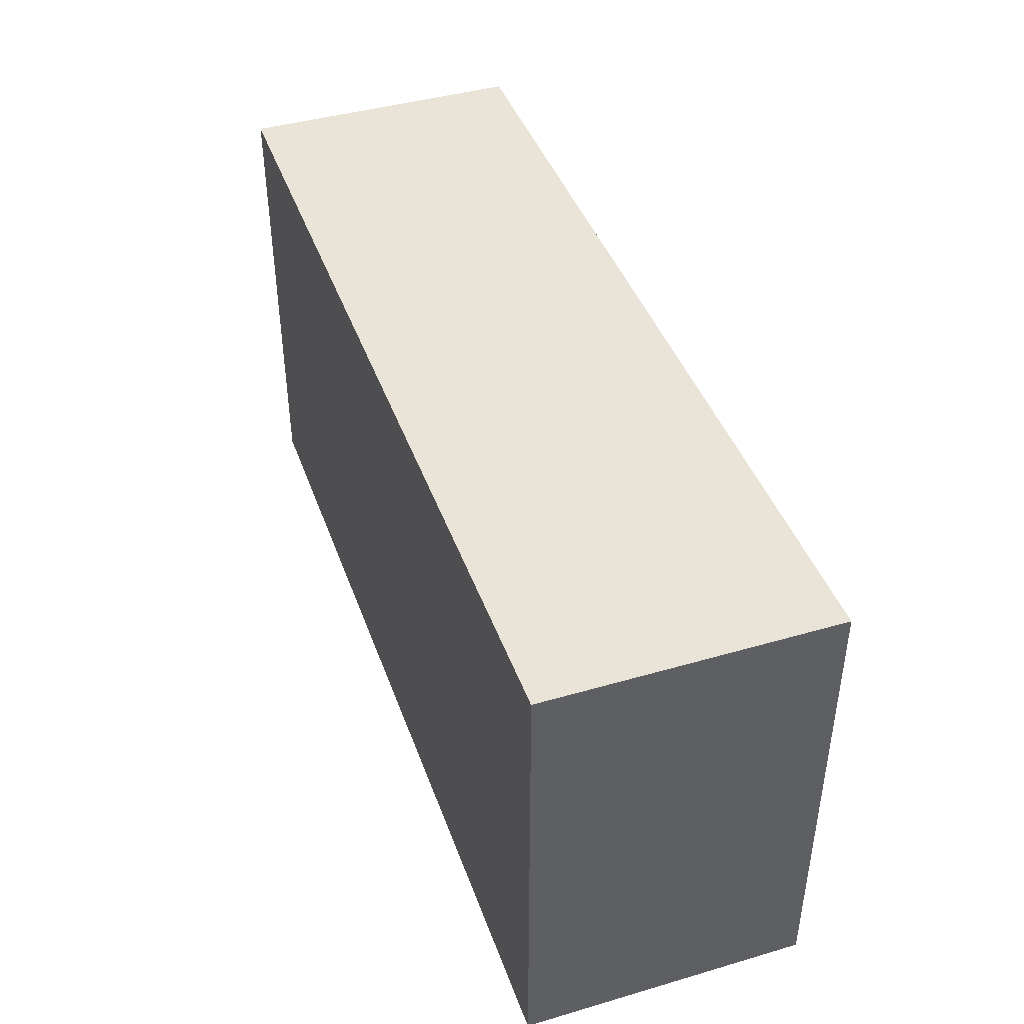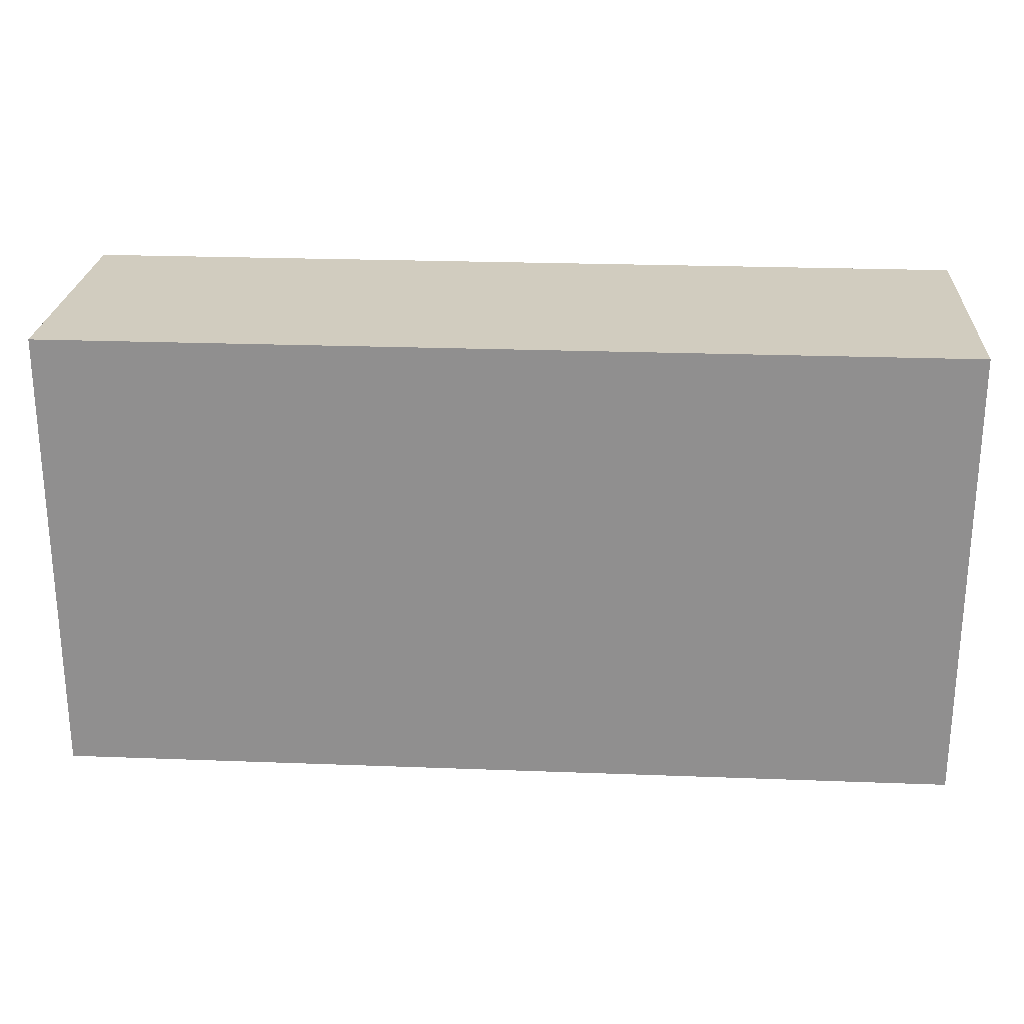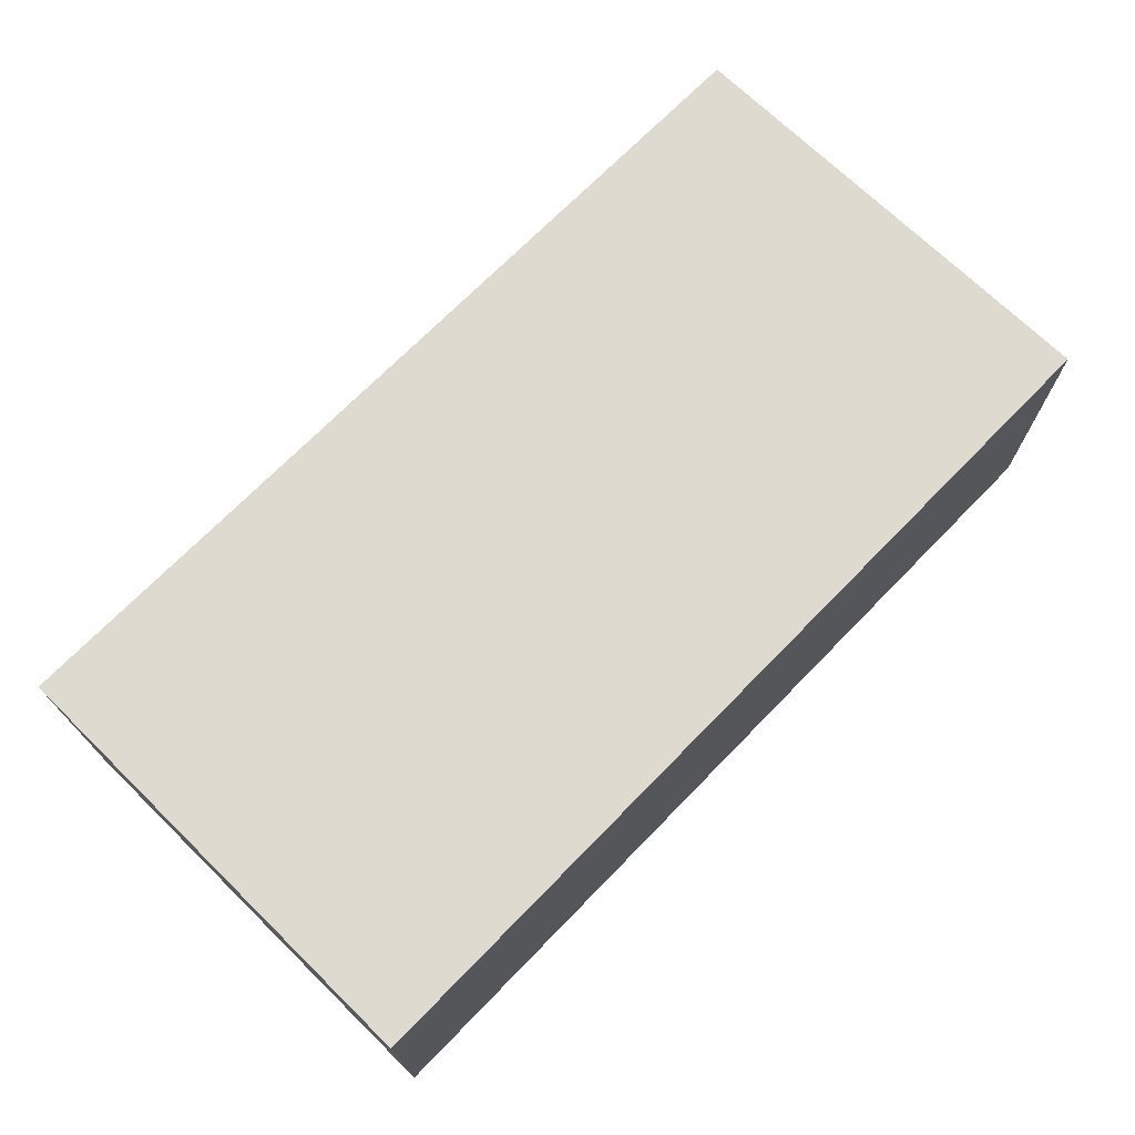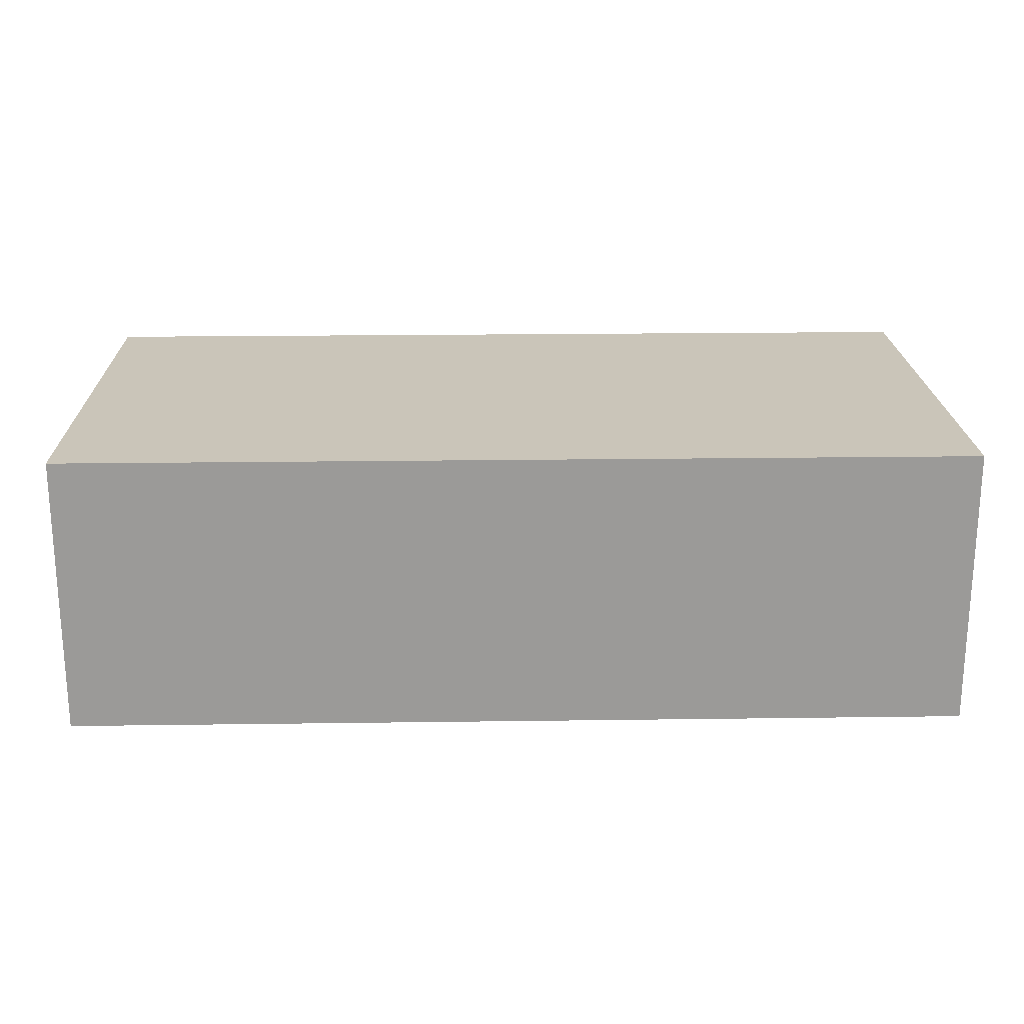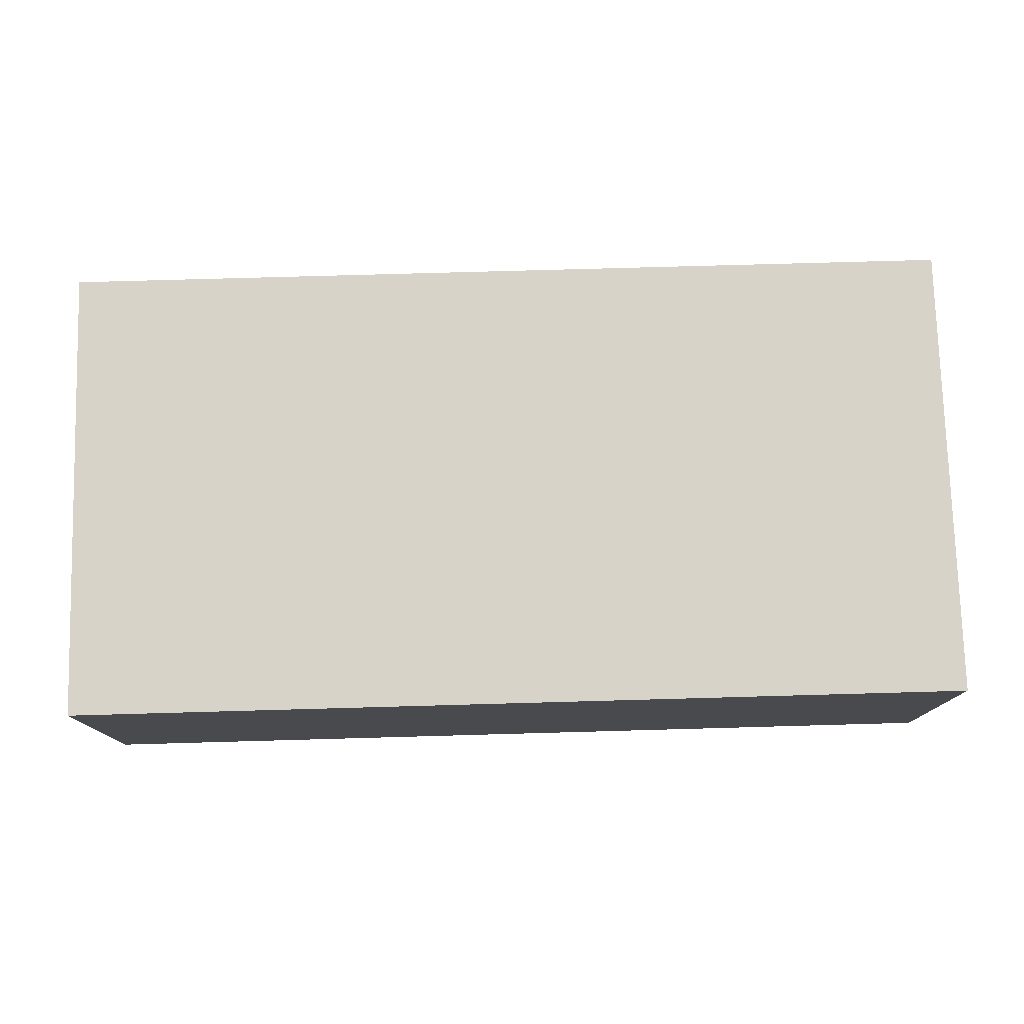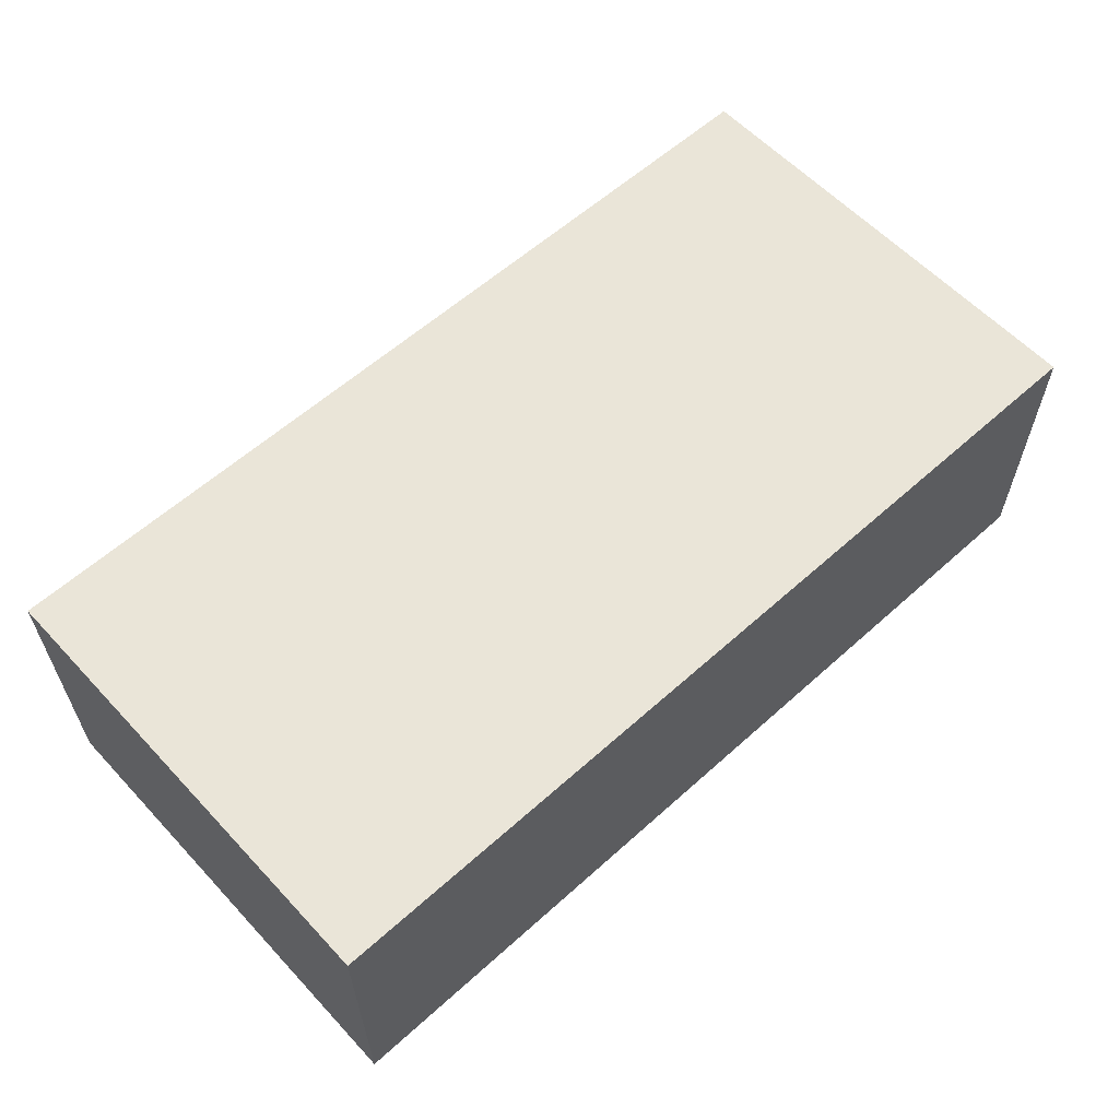
<metadata>
{"format":"obj","ext":"obj","renderer":"f3d","projection":"perspective","resolution":1024,"background":"white","views":[{"elev":42.8,"azim":-109.1,"up":"+Y"},{"elev":24.1,"azim":-176.4,"up":"+Y"},{"elev":71.0,"azim":134.3,"up":"+Z"},{"elev":20.7,"azim":-1.4,"up":"+Z"},{"elev":76.9,"azim":178.4,"up":"+Z"},{"elev":59.5,"azim":-42.7,"up":"+Z"}]}
</metadata>
<code>
v -0.0435 -0.045 -0.05
v -0.0435 -0.045 0.005
v -0.0435 0.045 -0.05
v -0.0435 0.045 0.005
v 0.1335 -0.045 -0.05
v 0.1335 -0.045 0.005
v 0.1335 0.045 -0.05
v 0.1335 0.045 0.005
f 2 4 1
f 5 2 1
f 1 4 3
f 3 5 1
f 2 8 4
f 6 2 5
f 6 8 2
f 4 8 3
f 7 5 3
f 3 8 7
f 7 6 5
f 8 6 7

</code>
